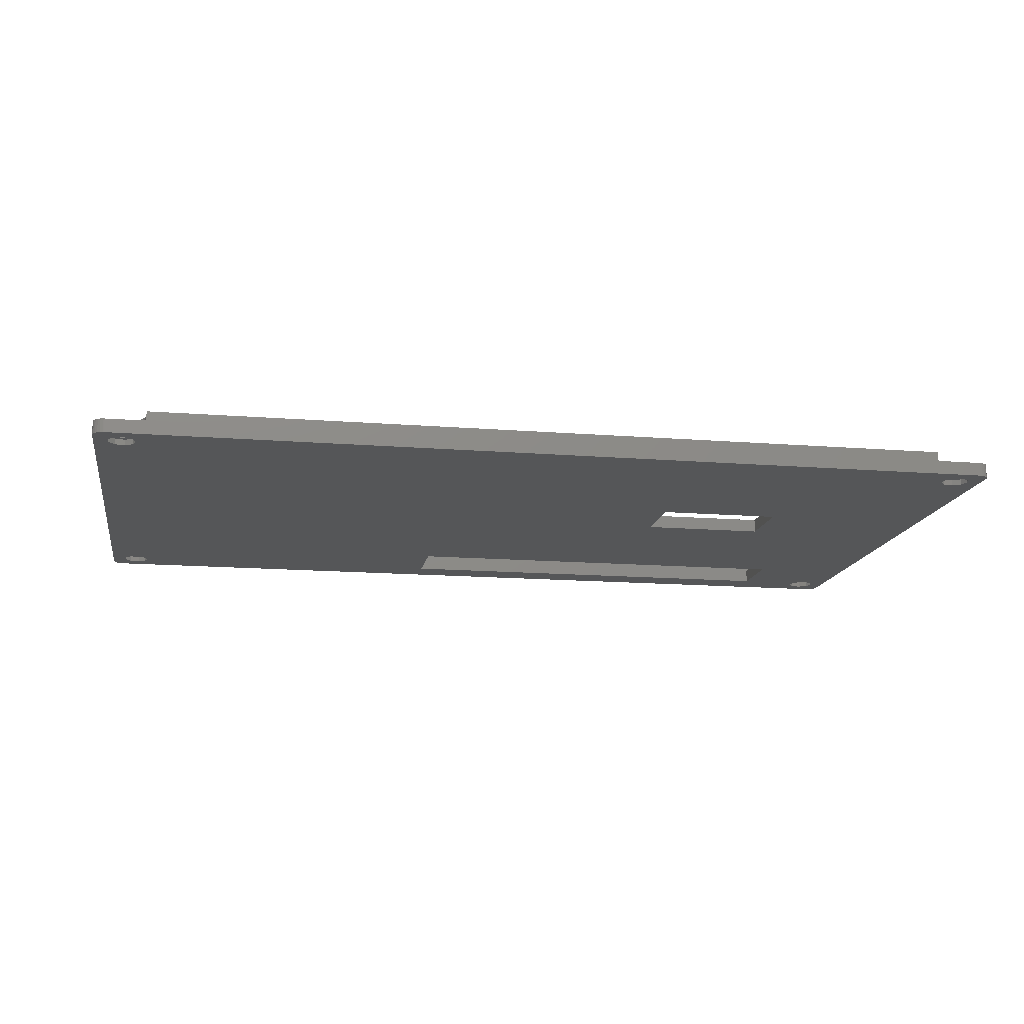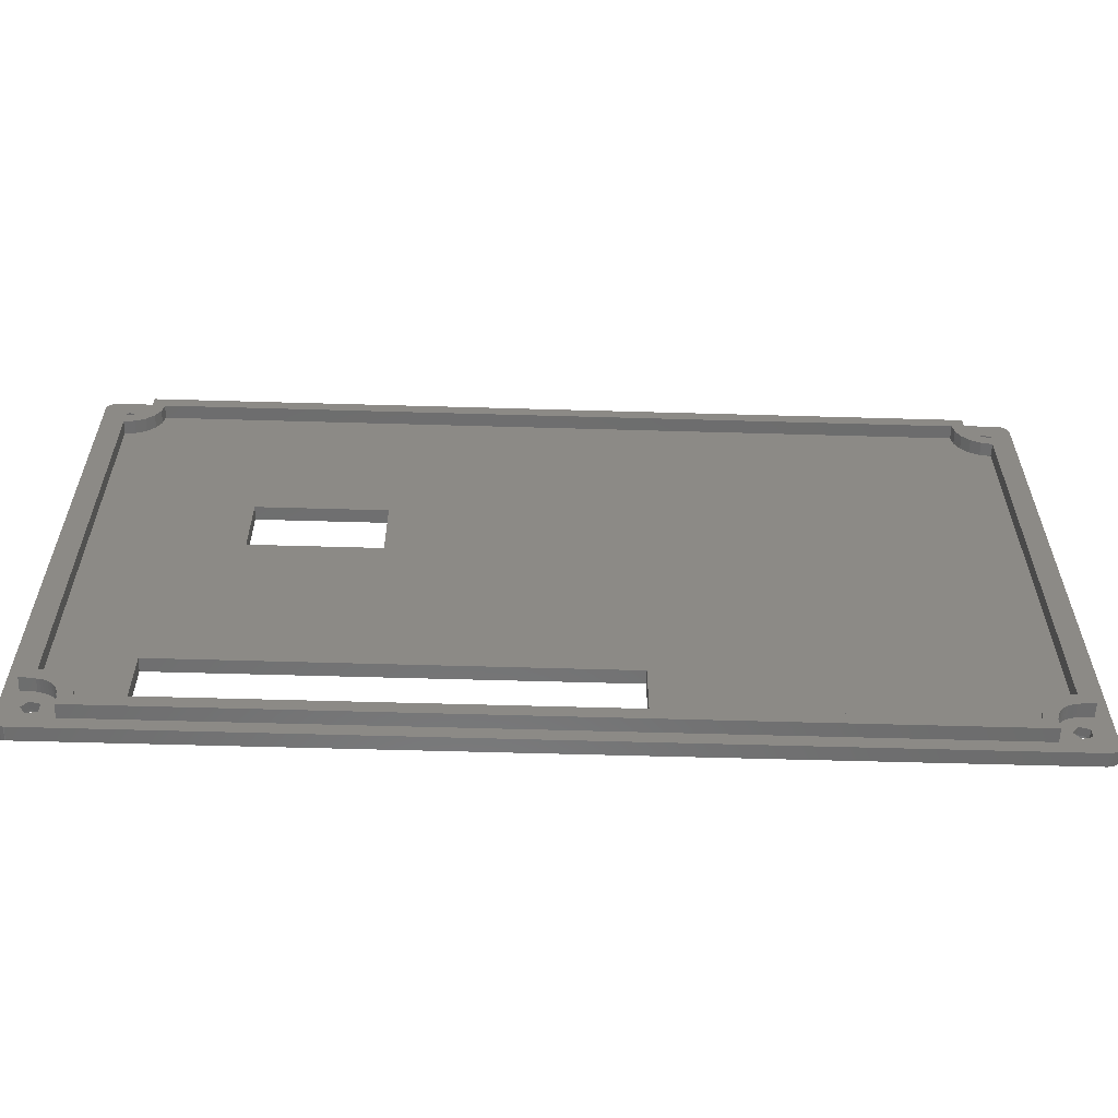
<metadata>
{"format":"stl","ext":"stl","renderer":"f3d","projection":"perspective","resolution":1024,"background":"white","views":[{"elev":-14.8,"azim":170.2,"up":"+Z"},{"elev":-58.6,"azim":-1.7,"up":"+Y"}]}
</metadata>
<code>
# stl→obj: 388 verts, 820 faces
v 0 110 0
v 0 110 2.4
v 0 204 0
v 0 204 2.4
v 0.006317 110 0
v 0.006317 110 2.4
v 0.01185 204 0
v 0.003947 204.1 0
v 0.09789 204.6 0
v 0.3113 205.1 0
v 0.6309 205.5 0
v 1.036 205.8 0
v 1.503 205.9 0
v 1.95 206 0
v 158 206 0
v 18 114 0
v 7.05 112 0
v 7.05 113.6 0
v 18 126 0
v 153.4 199.7 0
v 93 126 0
v 156.4 199.1 0
v 93 114 0
v 153.4 202.7 0
v 158.1 206 0
v 158.6 205.9 0
v 154.8 203.6 0
v 159.1 205.7 0
v 152.8 201.2 0
v 156.4 203.3 0
v 159.5 205.4 0
v 159.8 205 0
v 160 110 0
v 160 204.1 0
v 157.4 112 0
v 1.874 108 0
v 2 108 0
v 160 109.9 0
v 158.1 108 0
v 5.997 114.9 0
v 4.384 115.2 0
v 7.05 200.4 0
v 5.997 199.1 0
v 2.406 112.8 0
v 5.997 110.7 0
v 2.966 111.3 0
v 4.384 110.4 0
v 52 171 0
v 52 159 0
v 2.966 114.3 0
v 4.384 203.6 0
v 5.997 203.3 0
v 2.406 201.2 0
v 7.05 202 0
v 2.966 199.7 0
v 4.384 198.8 0
v 2.966 202.7 0
v 30 171 0
v 156.4 110.7 0
v 154.8 110.4 0
v 30 159 0
v 157.4 200.4 0
v 152.8 112.8 0
v 153.4 111.3 0
v 157.4 113.6 0
v 156.4 114.9 0
v 154.8 115.2 0
v 153.4 114.3 0
v 159.9 204.5 0
v 154.8 198.8 0
v 157.4 202 0
v 159.9 109.4 0
v 159.7 108.9 0
v 159.4 108.5 0
v 159 108.2 0
v 158.5 108.1 0
v 1.382 108.1 0
v 0.9283 108.3 0
v 0.5421 108.6 0
v 0.2474 109 0
v 0.06283 109.5 0
v 0.01185 204 2.4
v 11 112.8 2.4
v 149 112.8 2.4
v 93 114 2.4
v 0.06283 109.5 2.4
v 0.2474 109 2.4
v 0.5421 108.6 2.4
v 0.9283 108.3 2.4
v 1.382 108.1 2.4
v 1.874 108 2.4
v 2 108 2.4
v 154.7 111.3 2.4
v 153.7 112.8 2.4
v 151.6 114 2.4
v 158.1 108 2.4
v 151.8 114.4 2.4
v 8.8 110.4 2.4
v 6.05 111.9 2.4
v 4.323 111.3 2.4
v 8.8 201.2 2.4
v 6.05 202.1 2.4
v 8.592 201.2 2.4
v 4.8 116.6 2.4
v 4.8 119 2.4
v 4.8 116.8 2.4
v 7.728 198.8 2.4
v 8.008 199.2 2.4
v 6.05 200.3 2.4
v 151.4 113 2.4
v 159.4 108.5 2.4
v 158.6 205.9 2.4
v 158.1 206 2.4
v 158 206 2.4
v 0.003947 204.1 2.4
v 0.3113 205.1 2.4
v 0.09789 204.6 2.4
v 52 159 2.4
v 30 159 2.4
v 93 126 2.4
v 1.95 206 2.4
v 3.255 201.2 2.4
v 4.323 202.7 2.4
v 9.816 197.6 2.4
v 8.444 196.2 2.4
v 52 171 2.4
v 156.4 111.9 2.4
v 8.8 203.6 2.4
v 160 204.1 2.4
v 2.4 116.8 2.4
v 2.4 197.2 2.4
v 4.8 197.2 2.4
v 4.8 197.4 2.4
v 5.276 197.4 2.4
v 5.745 197.5 2.4
v 7.401 198.4 2.4
v 6.199 197.7 2.4
v 153.3 195.3 2.4
v 151.6 196.2 2.4
v 155.2 119 2.4
v 6.631 197.9 2.4
v 7.034 198.1 2.4
v 4.323 199.7 2.4
v 151.5 113.5 2.4
v 8.238 199.6 2.4
v 8.414 200 2.4
v 8.533 200.5 2.4
v 8.592 201 2.4
v 156.4 200.3 2.4
v 154.7 199.7 2.4
v 153.2 198 2.4
v 152.6 115.6 2.4
v 152.3 115.2 2.4
v 153.7 201.2 2.4
v 151.7 199.8 2.4
v 3.255 112.8 2.4
v 4.323 114.3 2.4
v 149 201.2 2.4
v 11 201.2 2.4
v 151.2 112.8 2.4
v 8.8 112.8 2.4
v 10.7 114.7 2.4
v 18 114 2.4
v 151.2 203.6 2.4
v 151.4 200.7 2.4
v 151.5 200.3 2.4
v 151.4 201.2 2.4
v 4.8 195 2.4
v 5.512 116.5 2.4
v 5.039 116.6 2.4
v 8.333 114.2 2.4
v 8.13 114.6 2.4
v 8.6 112.8 2.4
v 8.57 113.3 2.4
v 6.05 113.7 2.4
v 158.5 108.1 2.4
v 159 108.2 2.4
v 157.6 197.2 2.4
v 157.6 116.8 2.4
v 160 110 2.4
v 10.7 199.3 2.4
v 8.481 113.7 2.4
v 151.2 110.4 2.4
v 7.222 115.7 2.4
v 6.836 116 2.4
v 7.874 115 2.4
v 7.57 115.4 2.4
v 152.1 199 2.4
v 152.4 198.6 2.4
v 6.418 116.2 2.4
v 5.974 116.4 2.4
v 6.716 118.7 2.4
v 8.444 117.8 2.4
v 154.7 202.7 2.4
v 18 126 2.4
v 151.2 201.2 2.4
v 155.2 197.2 2.4
v 155.2 197.4 2.4
v 154.7 114.3 2.4
v 156.4 113.7 2.4
v 153.8 116.3 2.4
v 156.4 202.1 2.4
v 151.9 199.4 2.4
v 150.2 116.4 2.4
v 151.6 117.8 2.4
v 30 171 2.4
v 159.9 109.4 2.4
v 160 109.9 2.4
v 154.5 197.5 2.4
v 154 197.6 2.4
v 155 197.4 2.4
v 153.3 118.7 2.4
v 155.2 116.8 2.4
v 155.2 116.6 2.4
v 150.2 197.6 2.4
v 154.7 116.6 2.4
v 154.3 116.5 2.4
v 153 115.9 2.4
v 6.716 195.3 2.4
v 153.4 116.1 2.4
v 149.3 114.7 2.4
v 152 114.8 2.4
v 153.6 197.8 2.4
v 151.4 112.8 2.4
v 155.2 195 2.4
v 149.3 199.3 2.4
v 159.7 108.9 2.4
v 9.816 116.4 2.4
v 152.8 198.3 2.4
v 0.6309 205.5 2.4
v 1.036 205.8 2.4
v 1.503 205.9 2.4
v 159.1 205.7 2.4
v 159.5 205.4 2.4
v 159.8 205 2.4
v 159.9 204.5 2.4
v 2.406 112.8 1
v 2.966 111.3 1
v 2.966 114.3 1
v 4.384 115.2 1
v 5.997 114.9 1
v 7.05 113.6 1
v 7.05 112 1
v 5.997 110.7 1
v 4.384 110.4 1
v 2.406 201.2 1
v 2.966 199.7 1
v 2.966 202.7 1
v 4.384 203.6 1
v 5.997 203.3 1
v 7.05 202 1
v 7.05 200.4 1
v 5.997 199.1 1
v 4.384 198.8 1
v 153.4 114.3 1
v 152.8 112.8 1
v 153.4 111.3 1
v 154.8 115.2 1
v 156.4 114.9 1
v 157.4 113.6 1
v 157.4 112 1
v 156.4 110.7 1
v 154.8 110.4 1
v 152.8 201.2 1
v 153.4 199.7 1
v 153.4 202.7 1
v 154.8 203.6 1
v 156.4 203.3 1
v 157.4 202 1
v 157.4 200.4 1
v 156.4 199.1 1
v 154.8 198.8 1
v 2.4 116.8 4.8
v 2.4 197.2 4.8
v 4.8 116.8 4.8
v 4.8 195 4.8
v 6.716 195.3 4.8
v 8.444 196.2 4.8
v 9.816 197.6 4.8
v 10.7 199.3 4.8
v 11 201.2 4.8
v 8.592 201.2 4.8
v 8.592 201 4.8
v 8.533 200.5 4.8
v 8.414 200 4.8
v 8.238 199.6 4.8
v 8.008 199.2 4.8
v 7.728 198.8 4.8
v 7.401 198.4 4.8
v 7.034 198.1 4.8
v 6.631 197.9 4.8
v 6.199 197.7 4.8
v 5.745 197.5 4.8
v 5.276 197.4 4.8
v 4.8 197.4 4.8
v 4.8 197.2 4.8
v 6.05 111.9 1
v 4.323 111.3 1
v 3.255 112.8 1
v 6.05 113.7 1
v 4.323 114.3 1
v 6.05 200.3 1
v 4.323 199.7 1
v 3.255 201.2 1
v 6.05 202.1 1
v 4.323 202.7 1
v 4.8 119 4.8
v 4.8 116.6 4.8
v 5.039 116.6 4.8
v 5.512 116.5 4.8
v 5.974 116.4 4.8
v 6.418 116.2 4.8
v 6.836 116 4.8
v 7.222 115.7 4.8
v 7.57 115.4 4.8
v 7.874 115 4.8
v 8.13 114.6 4.8
v 8.333 114.2 4.8
v 8.481 113.7 4.8
v 8.57 113.3 4.8
v 8.6 112.8 4.8
v 8.8 112.8 4.8
v 8.8 110.4 4.8
v 151.2 110.4 4.8
v 151.2 112.8 4.8
v 11 112.8 4.8
v 10.7 114.7 4.8
v 9.816 116.4 4.8
v 8.444 117.8 4.8
v 6.716 118.7 4.8
v 8.8 201.2 4.8
v 8.8 203.6 4.8
v 149 201.2 4.8
v 149.3 199.3 4.8
v 150.2 197.6 4.8
v 151.6 196.2 4.8
v 153.3 195.3 4.8
v 155.2 195 4.8
v 155.2 119 4.8
v 153.3 118.7 4.8
v 151.6 117.8 4.8
v 150.2 116.4 4.8
v 149.3 114.7 4.8
v 149 112.8 4.8
v 151.4 112.8 4.8
v 151.4 113 4.8
v 151.5 113.5 4.8
v 151.6 114 4.8
v 151.8 114.4 4.8
v 152 114.8 4.8
v 152.3 115.2 4.8
v 152.6 115.6 4.8
v 153 115.9 4.8
v 153.4 116.1 4.8
v 153.8 116.3 4.8
v 154.3 116.5 4.8
v 154.7 116.6 4.8
v 155.2 116.6 4.8
v 155.2 116.8 4.8
v 157.6 116.8 4.8
v 157.6 197.2 4.8
v 155.2 197.2 4.8
v 155.2 197.4 4.8
v 155 197.4 4.8
v 154.5 197.5 4.8
v 154 197.6 4.8
v 153.6 197.8 4.8
v 153.2 198 4.8
v 152.8 198.3 4.8
v 152.4 198.6 4.8
v 152.1 199 4.8
v 151.9 199.4 4.8
v 151.7 199.8 4.8
v 151.5 200.3 4.8
v 151.4 200.7 4.8
v 151.4 201.2 4.8
v 151.2 201.2 4.8
v 151.2 203.6 4.8
v 154.7 111.3 1
v 153.7 112.8 1
v 156.4 111.9 1
v 156.4 113.7 1
v 154.7 114.3 1
v 156.4 200.3 1
v 154.7 199.7 1
v 153.7 201.2 1
v 156.4 202.1 1
v 154.7 202.7 1
f 1 2 3
f 3 2 4
f 5 6 2
f 1 5 2
f 1 3 5
f 5 3 7
f 7 8 9
f 7 9 5
f 5 9 10
f 5 10 11
f 5 11 12
f 5 12 13
f 5 13 14
f 14 14 15
f 16 17 18
f 19 20 21
f 22 23 21
f 24 25 26
f 27 26 28
f 20 19 29
f 30 31 32
f 19 25 24
f 33 34 33
f 35 34 33
f 36 5 37
f 38 5 33
f 24 26 27
f 39 37 37
f 16 40 41
f 42 15 43
f 14 44 5
f 17 33 45
f 5 46 47
f 5 47 33
f 47 45 33
f 48 15 49
f 16 18 40
f 14 41 50
f 14 50 44
f 51 14 52
f 14 53 41
f 54 15 42
f 53 55 41
f 43 15 56
f 55 56 41
f 52 15 54
f 14 15 52
f 19 15 25
f 19 15 15
f 14 51 57
f 14 57 53
f 49 15 19
f 56 19 41
f 17 16 33
f 16 23 33
f 56 15 58
f 56 58 19
f 59 33 60
f 58 61 19
f 61 49 19
f 58 15 48
f 62 34 63
f 23 63 64
f 23 64 60
f 23 60 33
f 35 33 59
f 65 34 35
f 29 19 24
f 66 34 65
f 67 34 66
f 68 34 67
f 63 34 68
f 27 31 30
f 30 32 69
f 20 70 21
f 71 34 62
f 23 22 63
f 30 34 34
f 22 62 63
f 27 28 31
f 30 34 71
f 22 21 70
f 30 69 34
f 5 38 72
f 5 72 73
f 5 73 74
f 5 74 75
f 5 75 76
f 5 76 39
f 5 39 39
f 5 39 37
f 16 41 19
f 46 5 44
f 5 36 77
f 5 77 78
f 5 78 79
f 5 79 80
f 5 80 81
f 82 7 4
f 4 7 3
f 83 84 85
f 4 2 6
f 86 4 6
f 86 87 4
f 87 88 4
f 88 89 4
f 89 90 4
f 90 91 4
f 91 92 4
f 93 94 95
f 92 96 92
f 94 97 95
f 98 99 100
f 101 102 103
f 104 105 106
f 107 108 109
f 93 110 111
f 112 113 114
f 115 116 117
f 118 119 120
f 114 121 121
f 122 123 82
f 124 125 126
f 127 93 111
f 102 109 108
f 128 129 82
f 92 130 4
f 130 131 4
f 131 132 4
f 132 133 4
f 133 134 4
f 134 135 4
f 109 136 107
f 135 137 4
f 138 139 140
f 109 141 142
f 109 143 141
f 93 95 144
f 102 145 146
f 102 146 147
f 144 110 93
f 102 147 148
f 149 150 151
f 102 148 103
f 94 152 153
f 84 124 126
f 102 128 123
f 150 154 155
f 122 82 4
f 109 142 136
f 156 157 130
f 92 156 130
f 92 100 156
f 143 122 4
f 158 101 159
f 160 96 96
f 98 161 99
f 137 143 4
f 137 141 143
f 162 83 163
f 128 164 129
f 104 106 130
f 165 166 167
f 120 84 118
f 85 84 120
f 157 104 130
f 106 105 168
f 169 170 104
f 171 172 157
f 173 174 175
f 176 177 160
f 178 179 180
f 92 98 100
f 92 96 98
f 158 159 181
f 99 173 175
f 99 161 173
f 160 96 176
f 175 182 157
f 160 183 96
f 184 185 104
f 157 172 104
f 172 186 104
f 186 187 104
f 187 184 104
f 150 188 189
f 174 182 175
f 185 190 104
f 190 191 104
f 182 171 157
f 191 169 104
f 163 192 193
f 159 101 103
f 167 166 164
f 123 128 82
f 101 128 102
f 194 129 164
f 192 195 105
f 167 164 196
f 197 178 198
f 199 200 201
f 194 202 129
f 150 203 188
f 154 194 166
f 150 155 203
f 204 205 181
f 206 126 125
f 127 207 208
f 209 129 210
f 211 129 209
f 198 129 211
f 178 129 198
f 180 129 178
f 212 140 181
f 180 179 213
f 180 213 214
f 139 215 140
f 180 214 216
f 163 195 192
f 180 216 217
f 200 217 201
f 200 180 180
f 200 208 180
f 205 212 181
f 199 218 152
f 206 125 219
f 199 220 218
f 221 204 181
f 199 201 220
f 94 199 152
f 94 153 222
f 149 151 223
f 224 160 177
f 177 111 110
f 177 110 224
f 225 138 140
f 224 84 160
f 226 158 181
f 127 227 207
f 127 111 227
f 140 215 181
f 215 226 181
f 163 193 228
f 163 228 162
f 105 195 168
f 195 119 168
f 195 120 119
f 119 206 168
f 126 118 84
f 206 219 168
f 84 221 181
f 94 222 97
f 150 189 229
f 200 127 208
f 180 217 200
f 151 150 229
f 155 154 166
f 202 149 129
f 166 194 164
f 210 149 223
f 210 129 149
f 83 85 163
f 115 230 116
f 115 231 230
f 115 232 231
f 115 121 232
f 115 114 121
f 115 114 114
f 115 112 114
f 115 233 112
f 115 234 233
f 115 235 234
f 115 236 235
f 115 129 236
f 129 82 129
f 115 82 129
f 102 108 145
f 183 98 96
f 84 181 124
f 83 160 84
f 5 81 6
f 6 81 86
f 81 80 86
f 86 80 87
f 80 79 87
f 87 79 88
f 88 79 78
f 89 88 78
f 89 78 77
f 90 89 77
f 90 77 36
f 91 90 36
f 91 36 37
f 92 91 37
f 92 37 92
f 92 37 37
f 92 37 39
f 96 92 39
f 39 96 96
f 39 39 96
f 96 39 76
f 176 96 76
f 176 76 75
f 177 176 75
f 177 75 74
f 111 177 74
f 111 74 73
f 227 111 73
f 227 73 72
f 207 227 72
f 207 72 38
f 208 207 38
f 38 33 180
f 208 38 180
f 33 180 180
f 33 33 180
f 180 33 34
f 129 180 34
f 129 34 129
f 129 34 34
f 34 69 236
f 129 34 236
f 69 32 235
f 236 69 235
f 32 31 234
f 235 32 234
f 28 233 31
f 31 233 234
f 26 112 28
f 28 112 233
f 25 113 26
f 26 113 112
f 15 114 25
f 25 114 113
f 15 114 114
f 15 15 114
f 14 121 15
f 15 121 114
f 121 14 121
f 121 14 14
f 13 232 14
f 14 232 121
f 12 231 13
f 13 231 232
f 11 230 12
f 12 230 231
f 10 116 11
f 11 116 230
f 9 117 10
f 10 117 116
f 8 115 9
f 9 115 117
f 8 7 115
f 115 7 82
f 237 238 46
f 44 237 46
f 50 239 237
f 44 50 237
f 41 240 239
f 50 41 239
f 40 241 240
f 41 40 240
f 242 241 18
f 18 241 40
f 242 18 243
f 243 18 17
f 243 17 244
f 244 17 45
f 244 45 245
f 245 45 47
f 245 47 238
f 238 47 46
f 246 247 55
f 53 246 55
f 57 248 246
f 53 57 246
f 51 249 248
f 57 51 248
f 52 250 249
f 51 52 249
f 251 250 54
f 54 250 52
f 251 54 252
f 252 54 42
f 252 42 253
f 253 42 43
f 253 43 254
f 254 43 56
f 254 56 247
f 247 56 55
f 19 195 163
f 16 19 163
f 21 120 195
f 19 21 195
f 120 21 85
f 85 21 23
f 85 23 163
f 163 23 16
f 58 206 119
f 61 58 119
f 48 126 206
f 58 48 206
f 126 48 118
f 118 48 49
f 118 49 119
f 119 49 61
f 68 255 256
f 63 68 256
f 256 257 64
f 63 256 64
f 67 258 255
f 68 67 255
f 66 259 258
f 67 66 258
f 260 259 65
f 65 259 66
f 260 65 261
f 261 65 35
f 261 35 262
f 262 35 59
f 262 59 263
f 263 59 60
f 263 60 257
f 257 60 64
f 264 265 20
f 29 264 20
f 24 266 264
f 29 24 264
f 27 267 266
f 24 27 266
f 30 268 267
f 27 30 267
f 269 268 71
f 71 268 30
f 269 71 270
f 270 71 62
f 270 62 271
f 271 62 22
f 271 22 272
f 272 22 70
f 272 70 265
f 265 70 20
f 130 273 131
f 131 273 274
f 273 130 106
f 275 273 106
f 275 106 168
f 276 275 168
f 276 168 219
f 277 276 219
f 277 219 125
f 278 277 125
f 278 125 124
f 279 278 124
f 279 124 181
f 280 279 181
f 280 181 159
f 281 280 159
f 281 159 282
f 282 159 103
f 282 103 283
f 283 103 148
f 283 148 284
f 284 148 147
f 284 147 285
f 285 147 146
f 285 146 286
f 286 146 145
f 286 145 287
f 287 145 108
f 287 108 288
f 288 108 107
f 288 107 289
f 289 107 136
f 289 136 290
f 290 136 142
f 290 142 291
f 291 142 141
f 291 141 292
f 292 141 137
f 292 137 293
f 293 137 135
f 293 135 294
f 294 135 134
f 294 134 295
f 295 134 133
f 295 133 296
f 296 133 132
f 131 274 132
f 132 274 296
f 99 297 100
f 100 297 298
f 156 100 298
f 299 156 298
f 175 300 99
f 99 300 297
f 300 175 157
f 301 300 157
f 301 157 156
f 299 301 156
f 109 302 143
f 143 302 303
f 122 143 303
f 304 122 303
f 102 305 109
f 109 305 302
f 305 102 123
f 306 305 123
f 306 123 122
f 304 306 122
f 307 105 308
f 308 105 104
f 170 309 308
f 104 170 308
f 169 310 309
f 170 169 309
f 191 311 310
f 169 191 310
f 190 312 311
f 191 190 311
f 185 313 312
f 190 185 312
f 184 314 313
f 185 184 313
f 187 315 314
f 184 187 314
f 316 315 186
f 186 315 187
f 317 316 172
f 172 316 186
f 318 317 171
f 171 317 172
f 319 318 182
f 182 318 171
f 320 319 174
f 174 319 182
f 321 320 173
f 173 320 174
f 161 322 321
f 173 161 321
f 98 323 161
f 161 323 322
f 323 98 183
f 324 323 183
f 324 183 160
f 325 324 160
f 83 326 160
f 160 326 325
f 83 162 327
f 326 83 327
f 162 228 328
f 327 162 328
f 228 193 329
f 328 228 329
f 192 330 193
f 193 330 329
f 105 307 192
f 192 307 330
f 101 331 128
f 128 331 332
f 331 101 158
f 333 331 158
f 158 226 333
f 333 226 334
f 226 215 334
f 334 215 335
f 335 215 139
f 336 335 139
f 336 139 138
f 337 336 138
f 337 138 225
f 338 337 225
f 140 339 225
f 225 339 338
f 212 340 140
f 140 340 339
f 205 341 212
f 212 341 340
f 204 342 205
f 205 342 341
f 221 343 204
f 204 343 342
f 84 344 221
f 221 344 343
f 224 345 344
f 84 224 344
f 110 346 345
f 224 110 345
f 144 347 346
f 110 144 346
f 95 348 347
f 144 95 347
f 97 349 348
f 95 97 348
f 222 350 349
f 97 222 349
f 153 351 350
f 222 153 350
f 152 352 351
f 153 152 351
f 218 353 352
f 152 218 352
f 220 354 353
f 218 220 353
f 201 355 354
f 220 201 354
f 217 356 355
f 201 217 355
f 216 357 356
f 217 216 356
f 214 358 357
f 216 214 357
f 213 359 358
f 214 213 358
f 359 213 179
f 360 359 179
f 360 179 178
f 361 360 178
f 197 362 178
f 178 362 361
f 198 363 362
f 197 198 362
f 363 198 364
f 364 198 211
f 364 211 365
f 365 211 209
f 365 209 366
f 366 209 210
f 366 210 367
f 367 210 223
f 367 223 368
f 368 223 151
f 368 151 369
f 369 151 229
f 369 229 370
f 370 229 189
f 371 370 189
f 188 371 189
f 372 371 188
f 203 372 188
f 373 372 203
f 155 373 203
f 374 373 155
f 166 374 155
f 375 374 166
f 165 375 166
f 376 375 165
f 167 376 165
f 376 167 377
f 377 167 196
f 377 196 164
f 378 377 164
f 128 332 164
f 164 332 378
f 94 93 379
f 380 94 379
f 127 381 93
f 93 381 379
f 200 382 127
f 127 382 381
f 382 200 199
f 383 382 199
f 383 199 94
f 380 383 94
f 149 384 150
f 150 384 385
f 154 150 385
f 386 154 385
f 202 387 149
f 149 387 384
f 387 202 194
f 388 387 194
f 388 194 154
f 386 388 154
f 240 241 239
f 301 241 242
f 300 242 243
f 297 243 244
f 298 244 245
f 299 245 238
f 239 238 237
f 297 244 298
f 300 243 297
f 301 242 300
f 239 241 301
f 299 239 301
f 239 299 238
f 298 245 299
f 249 250 248
f 306 250 251
f 305 251 252
f 302 252 253
f 303 253 254
f 304 254 247
f 248 247 246
f 302 253 303
f 305 252 302
f 306 251 305
f 248 250 306
f 304 248 306
f 248 304 247
f 303 254 304
f 258 259 255
f 383 259 260
f 382 260 261
f 381 261 262
f 379 262 263
f 380 263 257
f 255 257 256
f 381 262 379
f 382 261 381
f 383 260 382
f 255 259 383
f 380 255 383
f 255 380 257
f 379 263 380
f 267 268 266
f 388 268 269
f 387 269 270
f 384 270 271
f 385 271 272
f 386 272 265
f 266 265 264
f 384 271 385
f 387 270 384
f 388 269 387
f 266 268 388
f 386 266 388
f 266 386 265
f 385 272 386
f 274 273 275
f 277 274 276
f 276 274 275
f 278 274 277
f 296 274 278
f 295 279 294
f 288 289 280
f 282 283 281
f 283 284 281
f 284 285 281
f 281 286 280
f 286 287 280
f 287 288 280
f 280 289 279
f 289 290 279
f 290 291 279
f 291 292 279
f 292 293 279
f 293 294 279
f 279 296 278
f 285 286 281
f 295 296 279
f 311 312 307
f 307 308 309
f 312 313 307
f 310 307 309
f 310 311 307
f 313 314 307
f 314 315 307
f 315 316 307
f 319 322 318
f 320 322 319
f 321 322 320
f 323 324 322
f 322 326 318
f 322 324 326
f 317 327 316
f 316 328 307
f 328 329 307
f 329 330 307
f 326 317 318
f 326 327 317
f 327 328 316
f 325 326 324
f 334 335 333
f 332 331 333
f 377 378 332
f 377 332 333
f 339 358 338
f 335 336 333
f 336 337 333
f 337 338 333
f 340 341 339
f 355 356 339
f 341 342 339
f 342 343 339
f 343 344 339
f 364 365 362
f 344 345 346
f 344 346 347
f 353 354 339
f 344 347 348
f 354 355 339
f 344 348 349
f 344 349 350
f 344 351 339
f 344 350 351
f 356 357 339
f 357 358 339
f 359 360 338
f 358 359 338
f 374 375 333
f 360 361 338
f 338 361 362
f 373 374 333
f 362 363 364
f 338 362 365
f 371 372 333
f 338 365 366
f 372 373 333
f 338 366 367
f 338 367 368
f 338 369 333
f 338 368 369
f 369 370 333
f 370 371 333
f 375 376 377
f 375 377 333
f 351 352 339
f 352 353 339

</code>
